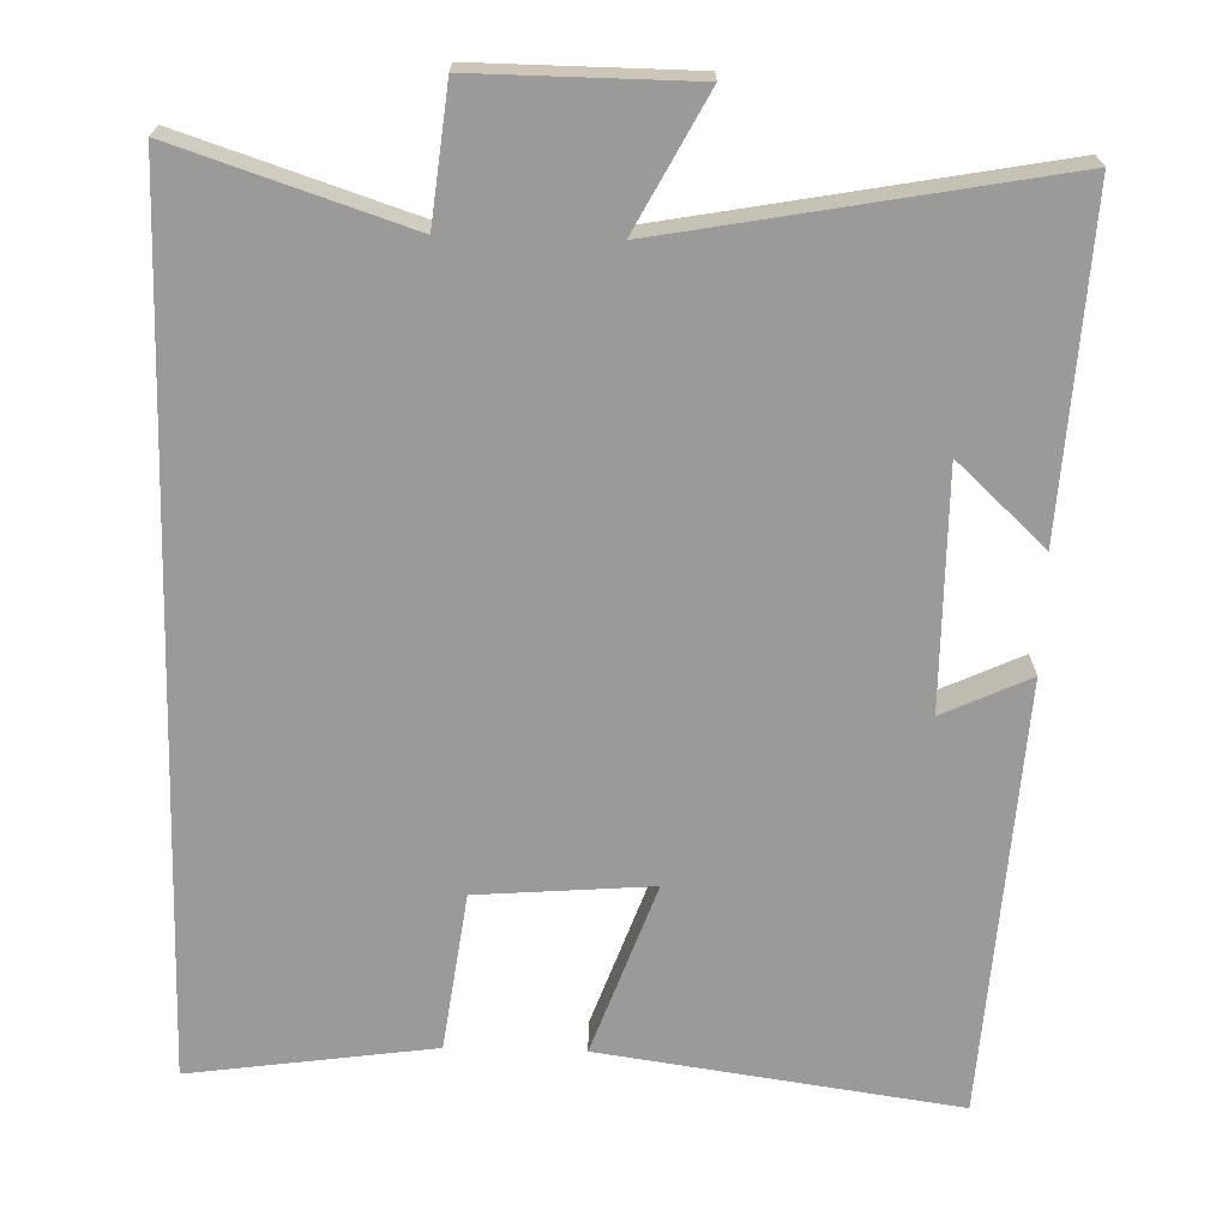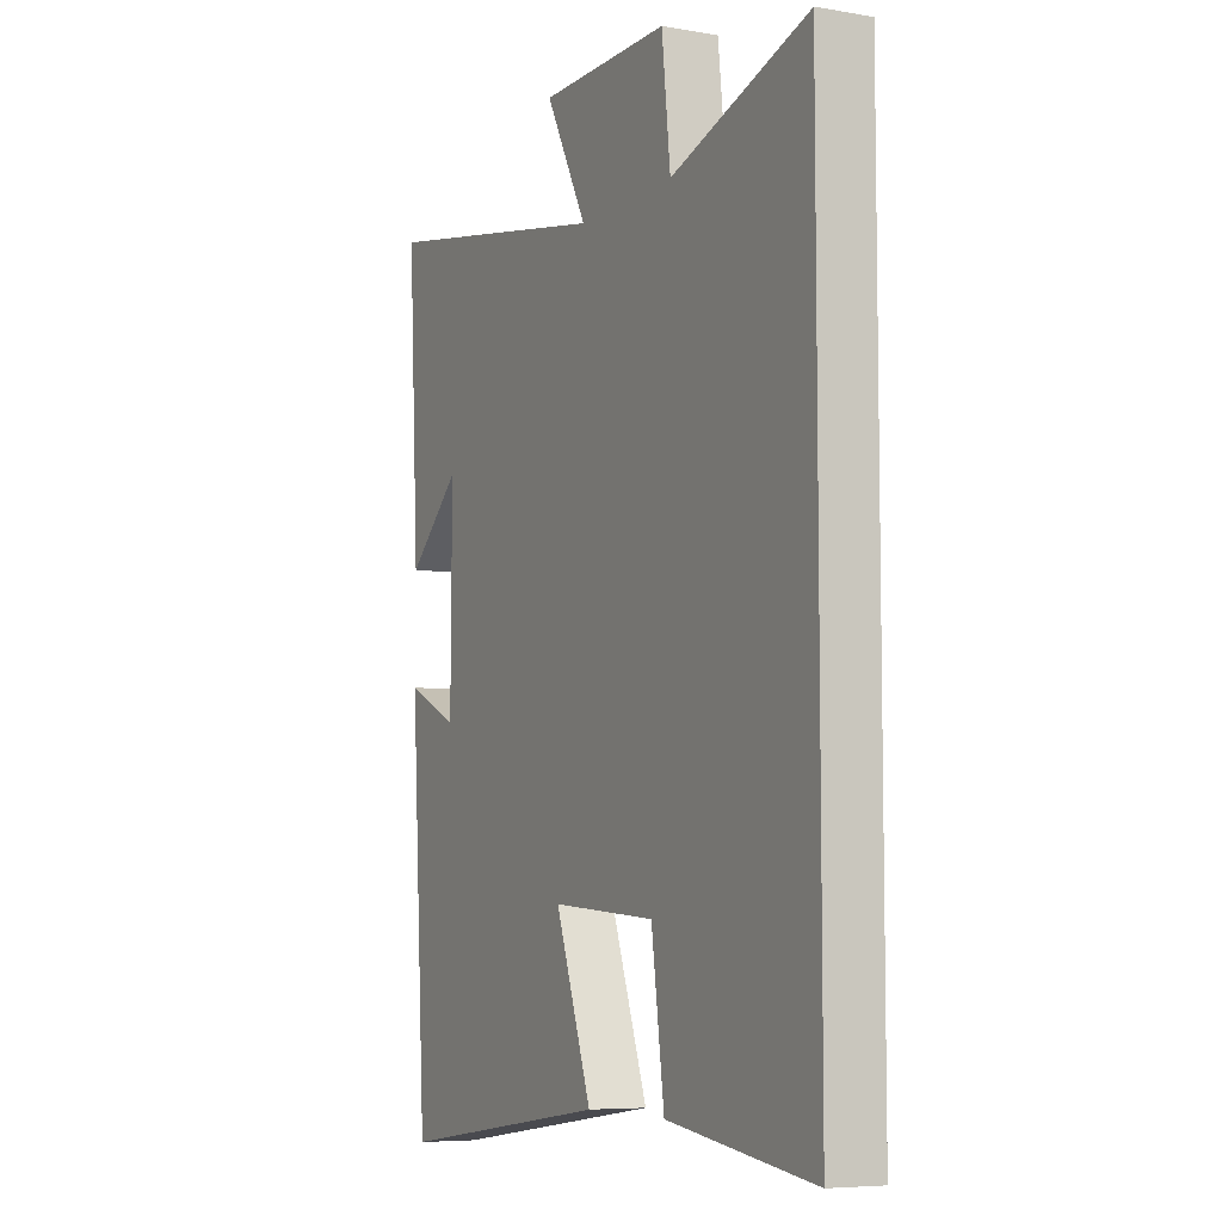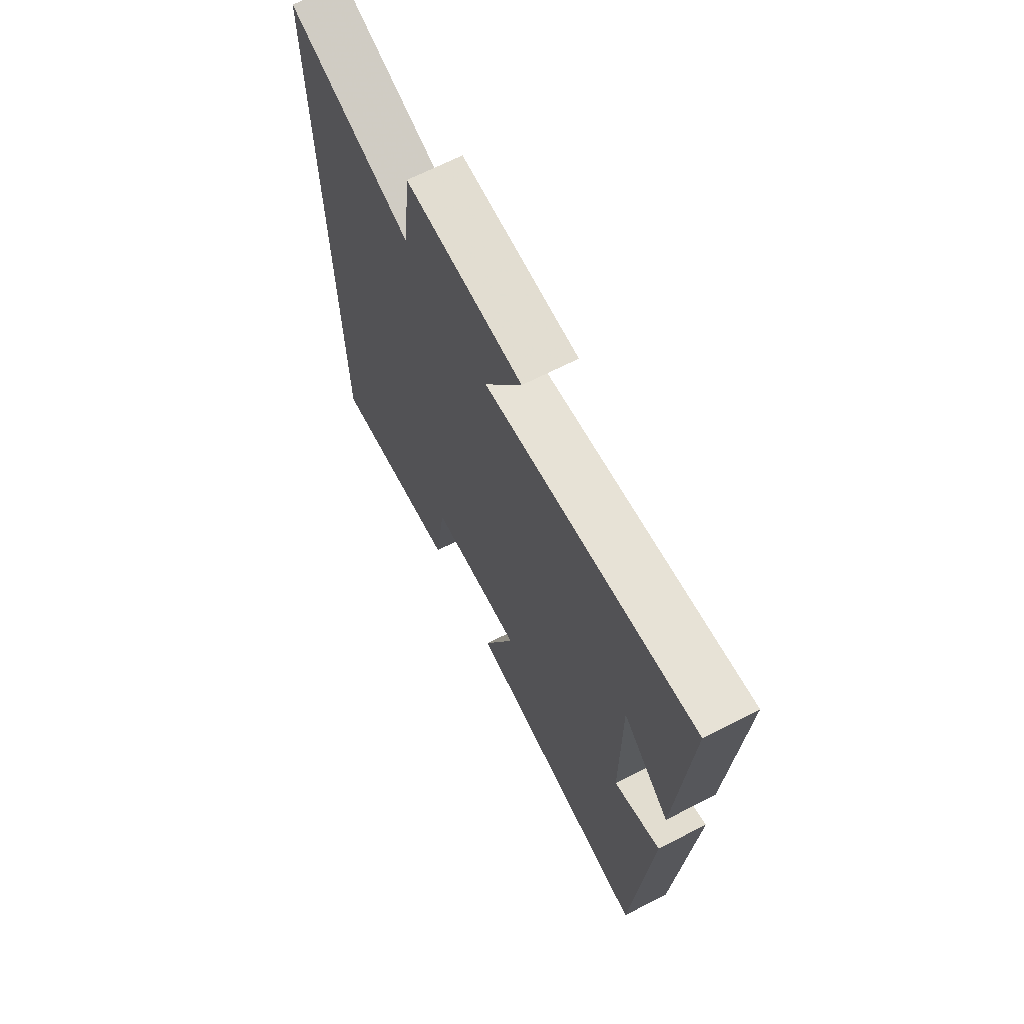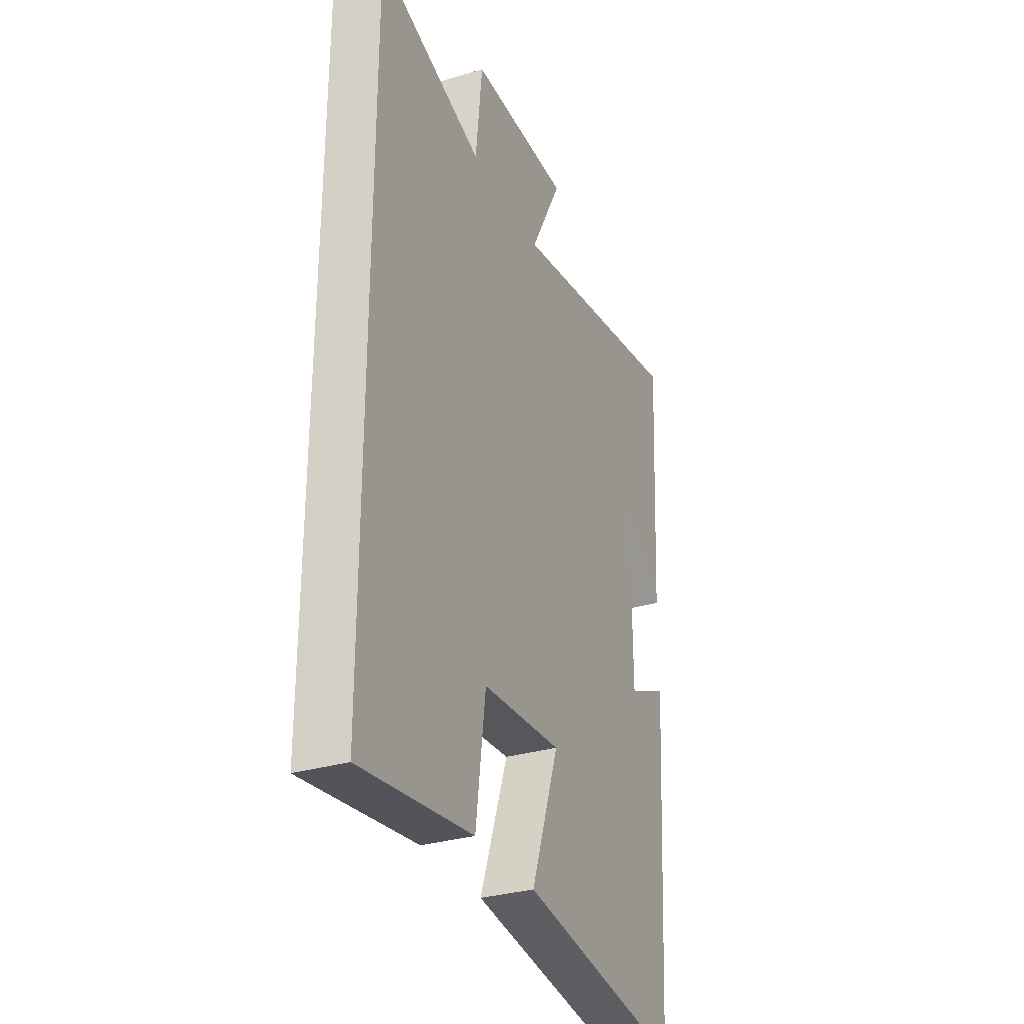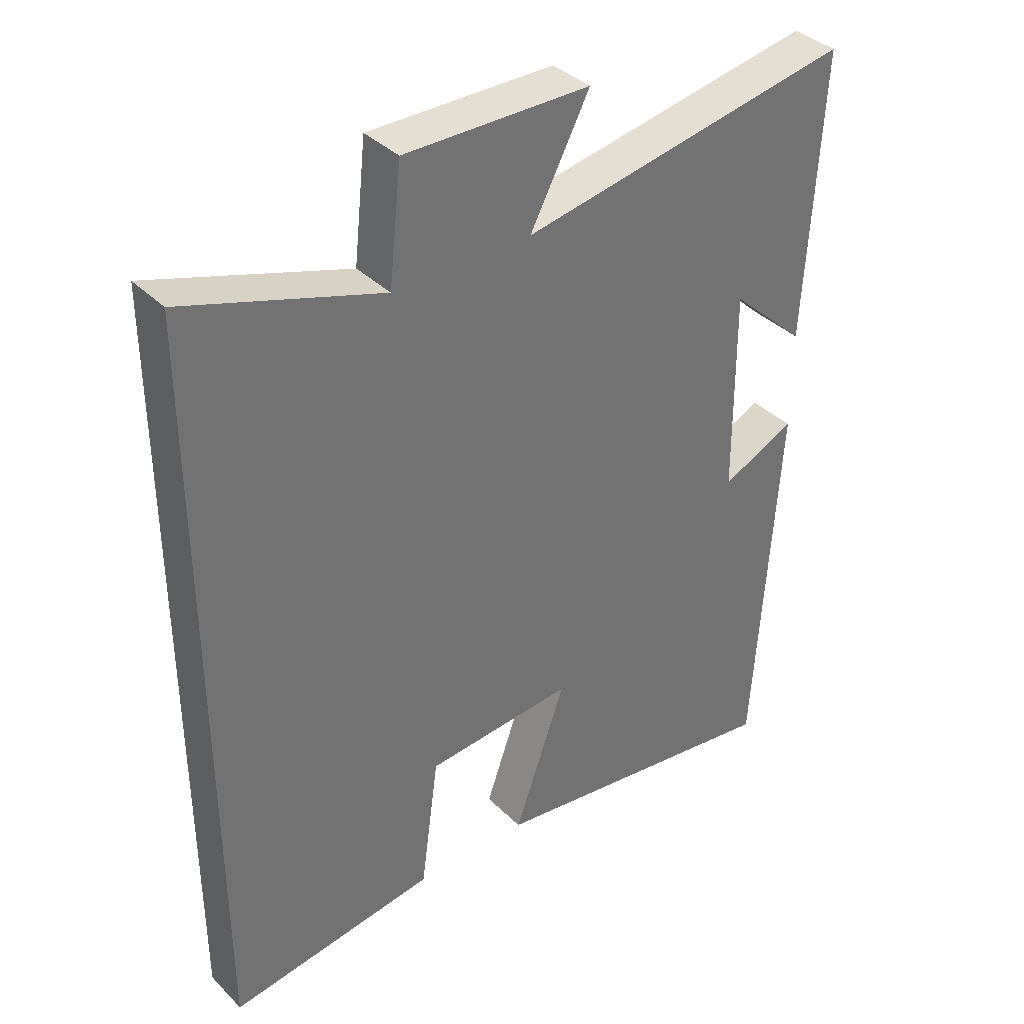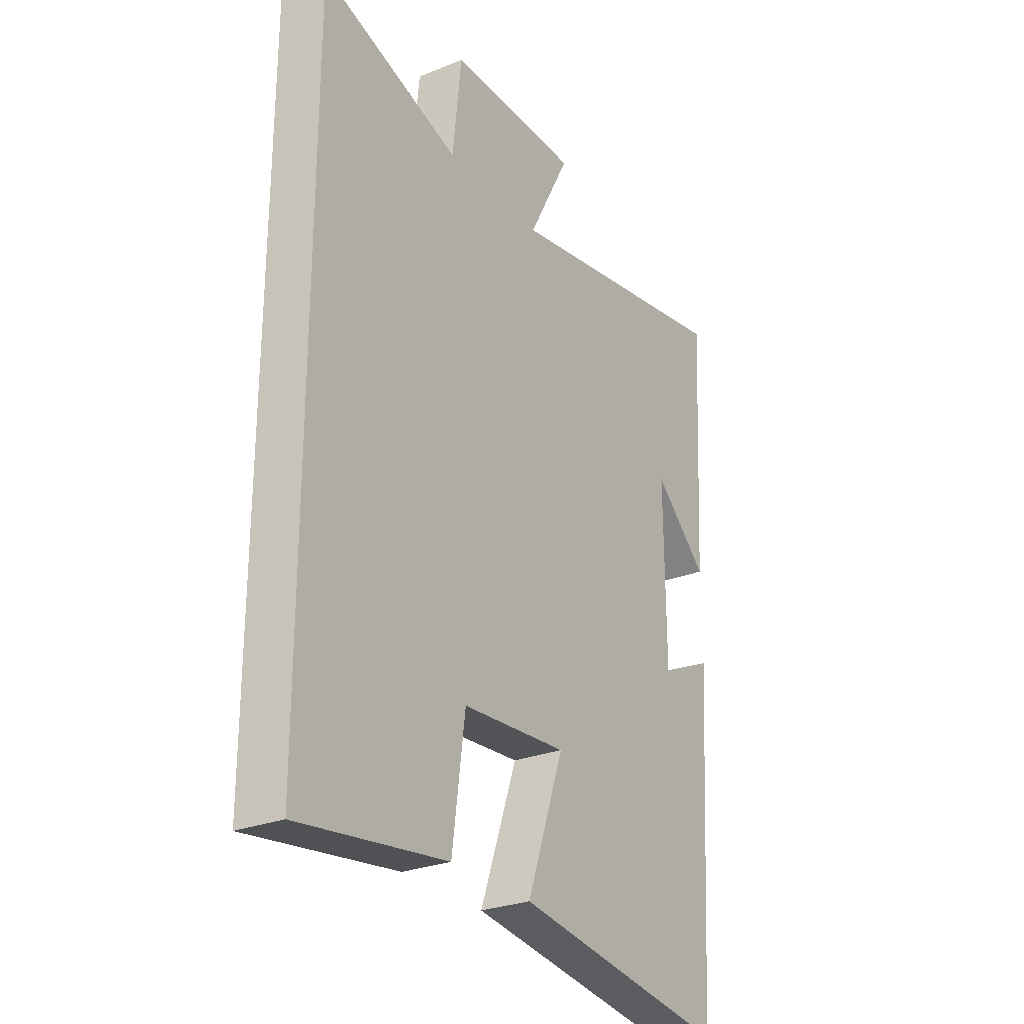
<metadata>
{"format":"obj","ext":"obj","renderer":"f3d","projection":"perspective","resolution":1024,"background":"white","views":[{"elev":-69.3,"azim":-1.6,"up":"+Y"},{"elev":-6.7,"azim":-116.8,"up":"+Z"},{"elev":68.3,"azim":63.0,"up":"+Z"},{"elev":-31.4,"azim":-67.1,"up":"+Z"},{"elev":37.2,"azim":-38.7,"up":"+Z"},{"elev":-27.3,"azim":-58.3,"up":"+Z"}]}
</metadata>
<code>
v -0.5 0.07 0.598
v -0.199 0.07 0.5
v -0.18 0.07 0.675
v 0.104 0.07 0.673
v 0.013 0.07 0.5
v 0.524 0.07 0.594
v 0.5 0.07 0.157
v 0.384 0.07 0.264
v 0.386 0.07 -0.048
v 0.5 0.07 0.005
v 0.464 0.07 -0.566
v -0.004 0.07 -0.5
v 0.076 0.07 -0.275
v -0.152 0.07 -0.293
v -0.18 0.07 -0.5
v -0.5 0.07 -0.545
v -0.5 0 0.598
v -0.199 0 0.5
v -0.18 0 0.675
v 0.104 0 0.673
v 0.013 0 0.5
v 0.524 0 0.594
v 0.5 0 0.157
v 0.384 0 0.264
v 0.386 0 -0.048
v 0.5 0 0.005
v 0.464 0 -0.566
v -0.004 0 -0.5
v 0.076 0 -0.275
v -0.152 0 -0.293
v -0.18 0 -0.5
v -0.5 0 -0.545
f 16 1 2
f 15 16 2
f 14 15 2
f 13 14 2 3
f 11 12 13
f 10 11 13
f 9 10 13
f 8 9 13
f 6 7 8
f 5 6 8 13
f 3 4 5
f 3 5 13
f 18 17 32
f 18 32 31
f 18 31 30
f 19 18 30 29
f 29 28 27
f 29 27 26
f 29 26 25
f 29 25 24
f 24 23 22
f 29 24 22 21
f 21 20 19
f 29 21 19
f 1 17 18 2
f 2 18 19 3
f 3 19 20 4
f 4 20 21 5
f 5 21 22 6
f 6 22 23 7
f 7 23 24 8
f 8 24 25 9
f 9 25 26 10
f 10 26 27 11
f 11 27 28 12
f 12 28 29 13
f 13 29 30 14
f 14 30 31 15
f 15 31 32 16
f 16 32 17 1

</code>
